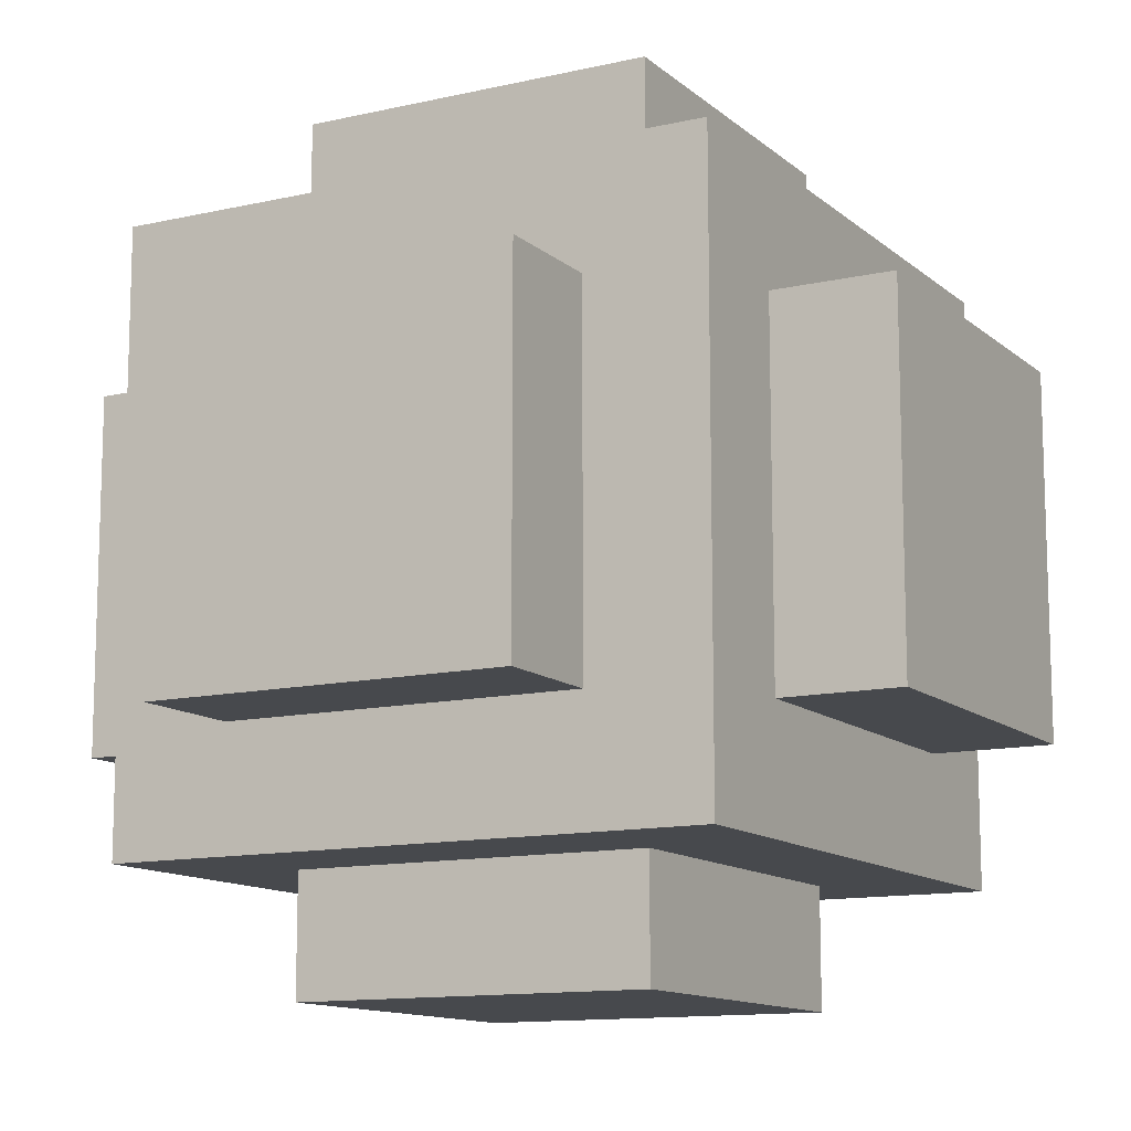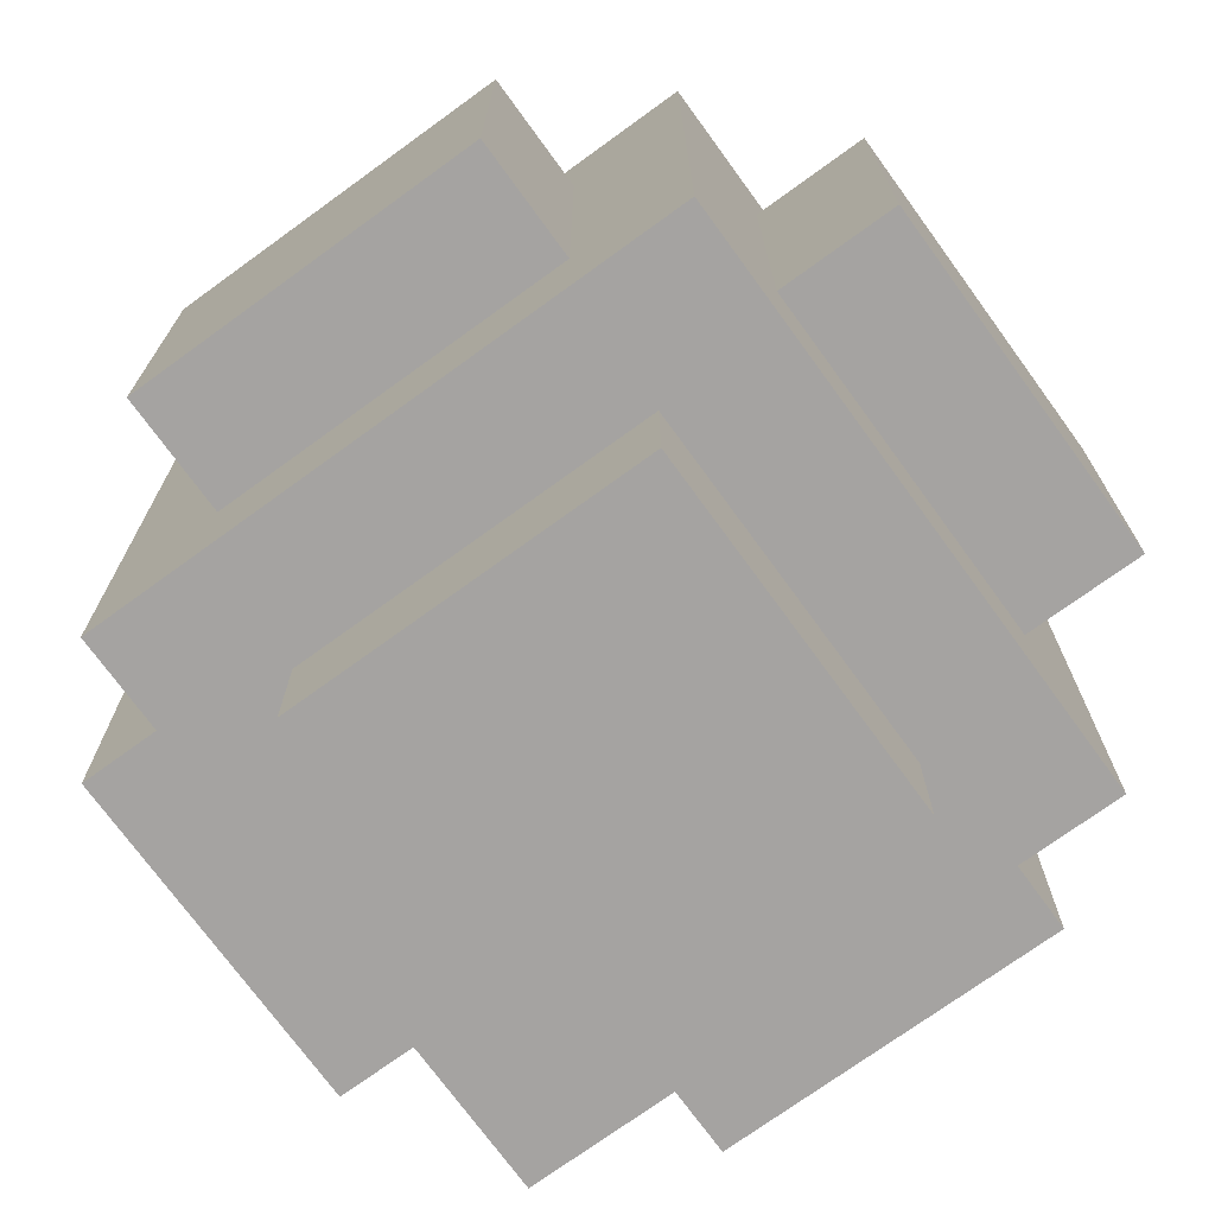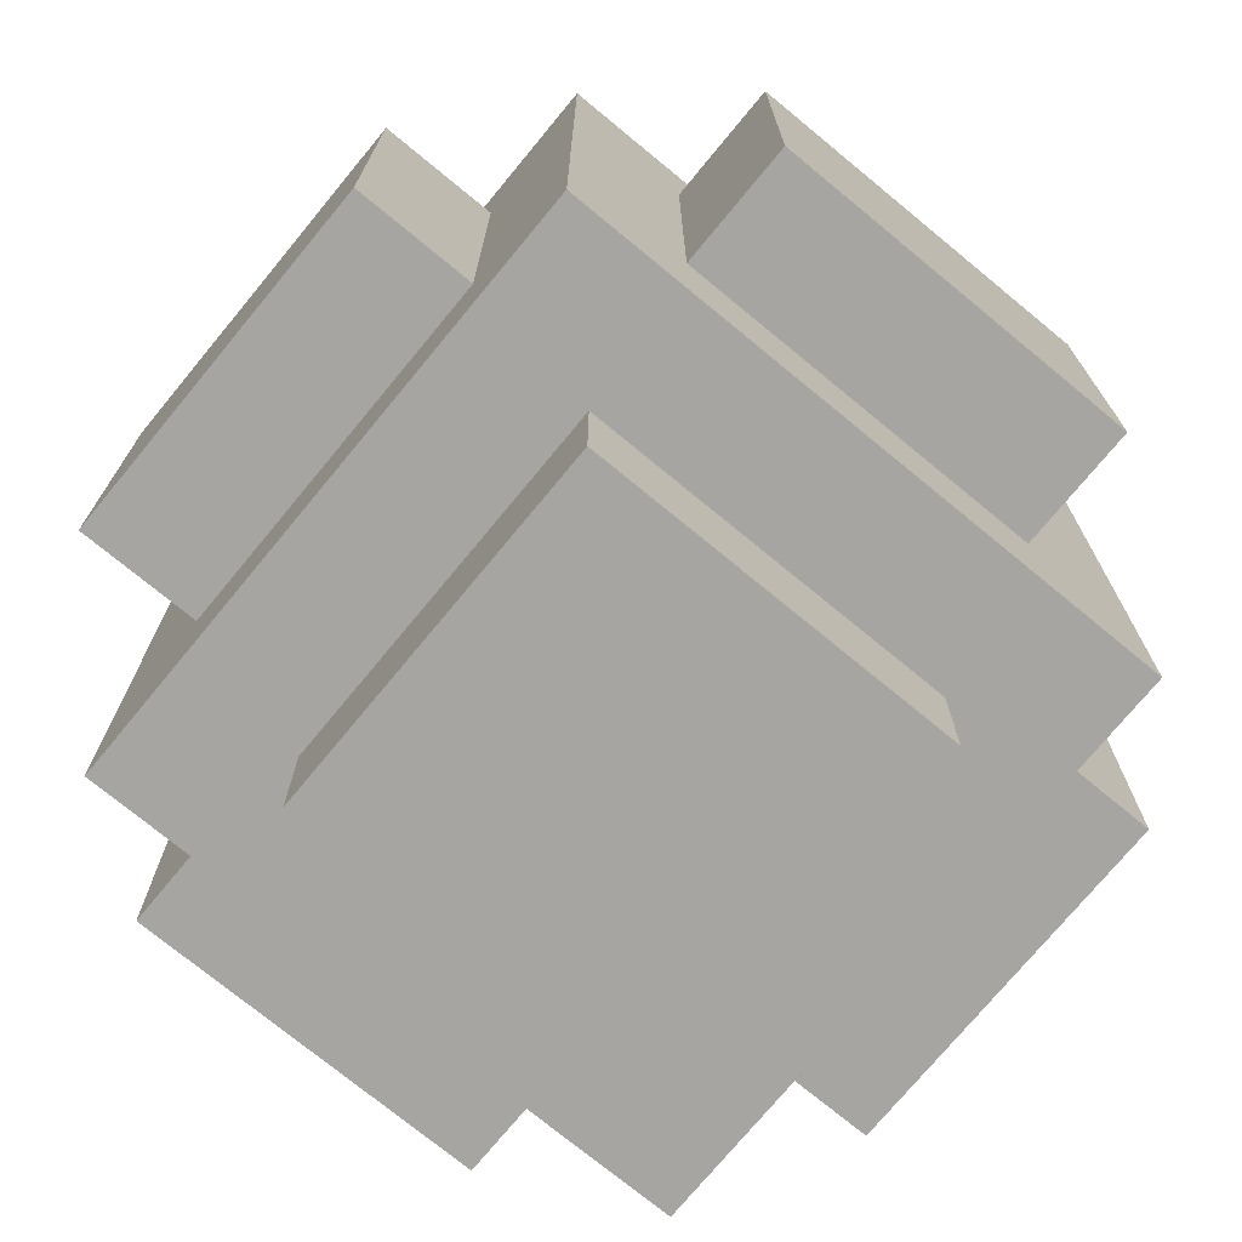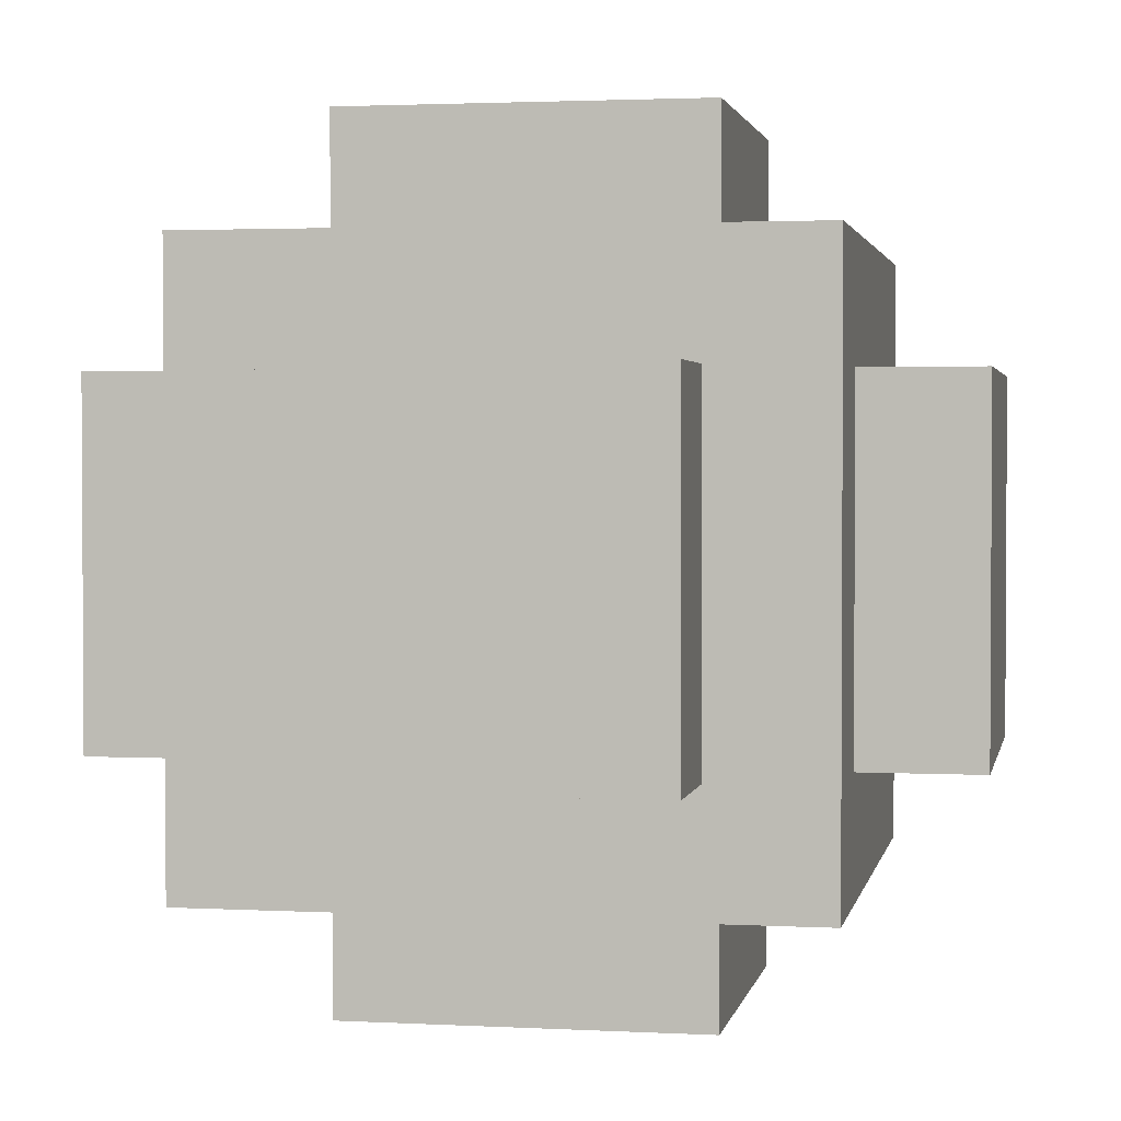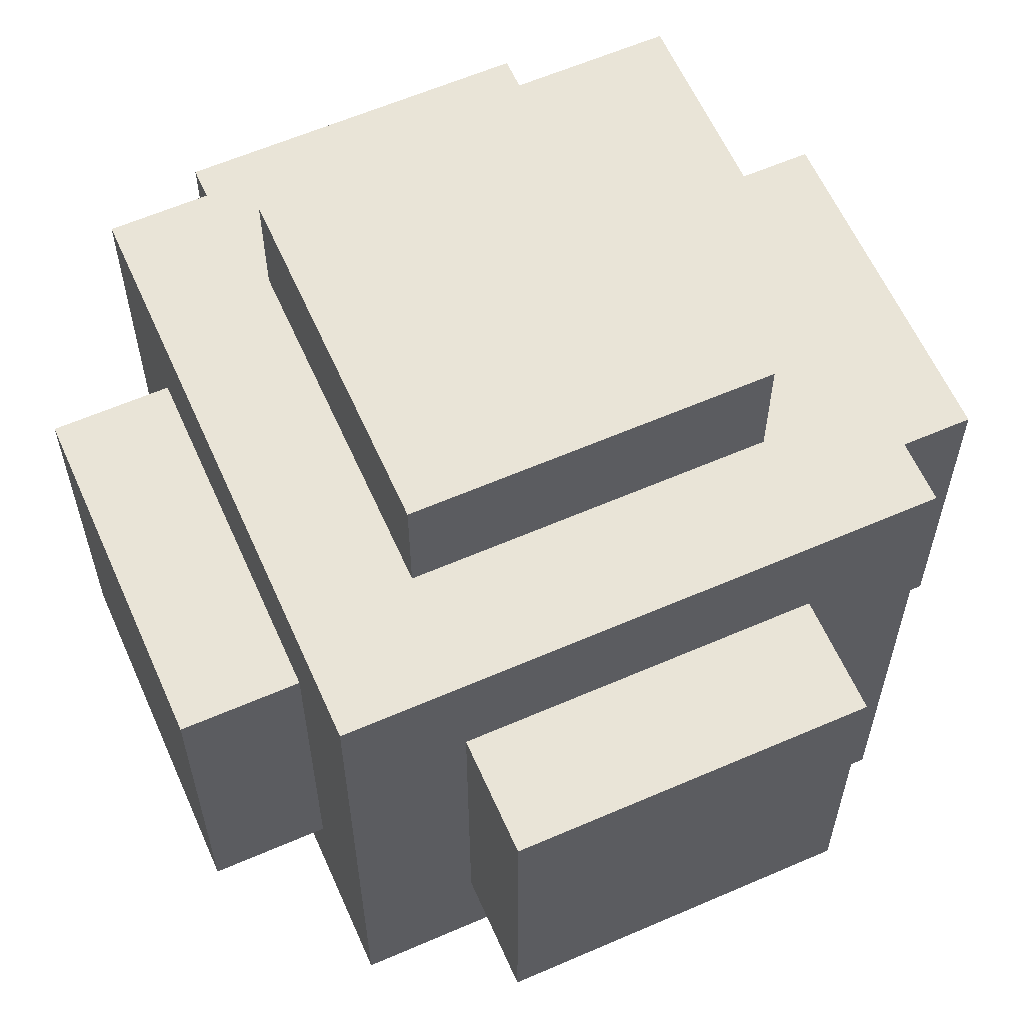
<metadata>
{"format":"obj","ext":"obj","renderer":"f3d","projection":"perspective","resolution":1024,"background":"white","views":[{"elev":-12.2,"azim":-151.4,"up":"+Z"},{"elev":-73.1,"azim":-144.0,"up":"+Y"},{"elev":-73.9,"azim":140.5,"up":"+Z"},{"elev":2.1,"azim":-79.2,"up":"+Z"},{"elev":60.8,"azim":-23.9,"up":"+Z"}]}
</metadata>
<code>
v -3.5 2 1.5
v -3.5 2 -1.5
v -3.5 5 1.5
v -3.5 5 -1.5
v -2.5 1 2.5
v -2.5 1 1.5
v -2.5 1 0.5
v -2.5 1 -0.5
v -2.5 1 -1.5
v -2.5 1 -2.5
v -2.5 2 2.5
v -2.5 2 1.5
v -2.5 2 0.5
v -2.5 2 -0.5
v -2.5 2 -1.5
v -2.5 2 -2.5
v -2.5 3 2.5
v -2.5 3 1.5
v -2.5 3 -1.5
v -2.5 3 -2.5
v -2.5 4 2.5
v -2.5 4 1.5
v -2.5 4 -1.5
v -2.5 4 -2.5
v -2.5 5 2.5
v -2.5 5 1.5
v -2.5 5 0.5
v -2.5 5 -0.5
v -2.5 5 -1.5
v -2.5 5 -2.5
v -2.5 6 2.5
v -2.5 6 1.5
v -2.5 6 0.5
v -2.5 6 -0.5
v -2.5 6 -1.5
v -2.5 6 -2.5
v -1.5 0 1.5
v -1.5 0 -1.5
v -1.5 1 1.5
v -1.5 1 0.5
v -1.5 1 -0.5
v -1.5 1 -1.5
v -1.5 2 3.5
v -1.5 2 2.5
v -1.5 2 -2.5
v -1.5 2 -3.5
v -1.5 3 2.5
v -1.5 3 -2.5
v -1.5 4 2.5
v -1.5 4 -2.5
v -1.5 5 3.5
v -1.5 5 2.5
v -1.5 5 -2.5
v -1.5 5 -3.5
v -1.5 6 1.5
v -1.5 6 0.5
v -1.5 6 -0.5
v -1.5 6 -1.5
v -1.5 7 1.5
v -1.5 7 -1.5
v 1.5 0 1.5
v 1.5 0 -1.5
v 1.5 1 1.5
v 1.5 1 0.5
v 1.5 1 -0.5
v 1.5 1 -1.5
v 1.5 2 3.5
v 1.5 2 2.5
v 1.5 2 -2.5
v 1.5 2 -3.5
v 1.5 3 2.5
v 1.5 3 -2.5
v 1.5 4 2.5
v 1.5 4 -2.5
v 1.5 5 3.5
v 1.5 5 2.5
v 1.5 5 -2.5
v 1.5 5 -3.5
v 1.5 6 1.5
v 1.5 6 0.5
v 1.5 6 -0.5
v 1.5 6 -1.5
v 1.5 7 1.5
v 1.5 7 -1.5
v 2.5 1 2.5
v 2.5 1 1.5
v 2.5 1 0.5
v 2.5 1 -0.5
v 2.5 1 -1.5
v 2.5 1 -2.5
v 2.5 2 2.5
v 2.5 2 1.5
v 2.5 2 0.5
v 2.5 2 -0.5
v 2.5 2 -1.5
v 2.5 2 -2.5
v 2.5 3 2.5
v 2.5 3 1.5
v 2.5 3 -1.5
v 2.5 3 -2.5
v 2.5 4 2.5
v 2.5 4 1.5
v 2.5 4 -1.5
v 2.5 4 -2.5
v 2.5 5 2.5
v 2.5 5 1.5
v 2.5 5 0.5
v 2.5 5 -0.5
v 2.5 5 -1.5
v 2.5 5 -2.5
v 2.5 6 2.5
v 2.5 6 1.5
v 2.5 6 0.5
v 2.5 6 -0.5
v 2.5 6 -1.5
v 2.5 6 -2.5
v 3.5 2 1.5
v 3.5 2 -1.5
v 3.5 5 1.5
v 3.5 5 -1.5
v -1.5 2 3.5
v -1.5 5 3.5
v 1.5 2 3.5
v 1.5 5 3.5
v -2.5 1 2.5
v -2.5 2 2.5
v -2.5 3 2.5
v -2.5 4 2.5
v -2.5 5 2.5
v -2.5 6 2.5
v -1.5 1 2.5
v -1.5 2 2.5
v -1.5 3 2.5
v -1.5 4 2.5
v -1.5 5 2.5
v -1.5 6 2.5
v -0.5 1 2.5
v -0.5 2 2.5
v -0.5 5 2.5
v -0.5 6 2.5
v 0.5 1 2.5
v 0.5 2 2.5
v 0.5 5 2.5
v 0.5 6 2.5
v 1.5 1 2.5
v 1.5 2 2.5
v 1.5 3 2.5
v 1.5 4 2.5
v 1.5 5 2.5
v 1.5 6 2.5
v 2.5 1 2.5
v 2.5 2 2.5
v 2.5 3 2.5
v 2.5 4 2.5
v 2.5 5 2.5
v 2.5 6 2.5
v -3.5 2 1.5
v -3.5 5 1.5
v -2.5 2 1.5
v -2.5 3 1.5
v -2.5 4 1.5
v -2.5 5 1.5
v -1.5 0 1.5
v -1.5 1 1.5
v -1.5 6 1.5
v -1.5 7 1.5
v -0.5 1 1.5
v -0.5 6 1.5
v 0.5 1 1.5
v 0.5 6 1.5
v 1.5 0 1.5
v 1.5 1 1.5
v 1.5 6 1.5
v 1.5 7 1.5
v 2.5 2 1.5
v 2.5 3 1.5
v 2.5 4 1.5
v 2.5 5 1.5
v 3.5 2 1.5
v 3.5 5 1.5
v -3.5 2 -1.5
v -3.5 5 -1.5
v -2.5 2 -1.5
v -2.5 3 -1.5
v -2.5 4 -1.5
v -2.5 5 -1.5
v -1.5 0 -1.5
v -1.5 1 -1.5
v -1.5 6 -1.5
v -1.5 7 -1.5
v -0.5 1 -1.5
v -0.5 6 -1.5
v 0.5 1 -1.5
v 0.5 6 -1.5
v 1.5 0 -1.5
v 1.5 1 -1.5
v 1.5 6 -1.5
v 1.5 7 -1.5
v 2.5 2 -1.5
v 2.5 3 -1.5
v 2.5 4 -1.5
v 2.5 5 -1.5
v 3.5 2 -1.5
v 3.5 5 -1.5
v -2.5 1 -2.5
v -2.5 2 -2.5
v -2.5 3 -2.5
v -2.5 4 -2.5
v -2.5 5 -2.5
v -2.5 6 -2.5
v -1.5 1 -2.5
v -1.5 2 -2.5
v -1.5 3 -2.5
v -1.5 4 -2.5
v -1.5 5 -2.5
v -1.5 6 -2.5
v -0.5 1 -2.5
v -0.5 2 -2.5
v -0.5 5 -2.5
v -0.5 6 -2.5
v 0.5 1 -2.5
v 0.5 2 -2.5
v 0.5 5 -2.5
v 0.5 6 -2.5
v 1.5 1 -2.5
v 1.5 2 -2.5
v 1.5 3 -2.5
v 1.5 4 -2.5
v 1.5 5 -2.5
v 1.5 6 -2.5
v 2.5 1 -2.5
v 2.5 2 -2.5
v 2.5 3 -2.5
v 2.5 4 -2.5
v 2.5 5 -2.5
v 2.5 6 -2.5
v -1.5 2 -3.5
v -1.5 5 -3.5
v 1.5 2 -3.5
v 1.5 5 -3.5
v -1.5 0 1.5
v 1.5 0 1.5
v -1.5 0 -1.5
v 1.5 0 -1.5
v -2.5 1 2.5
v -1.5 1 2.5
v -0.5 1 2.5
v 0.5 1 2.5
v 1.5 1 2.5
v 2.5 1 2.5
v -2.5 1 1.5
v -1.5 1 1.5
v -0.5 1 1.5
v 0.5 1 1.5
v 1.5 1 1.5
v 2.5 1 1.5
v -2.5 1 0.5
v -1.5 1 0.5
v 1.5 1 0.5
v 2.5 1 0.5
v -2.5 1 -0.5
v -1.5 1 -0.5
v 1.5 1 -0.5
v 2.5 1 -0.5
v -2.5 1 -1.5
v -1.5 1 -1.5
v -0.5 1 -1.5
v 0.5 1 -1.5
v 1.5 1 -1.5
v 2.5 1 -1.5
v -2.5 1 -2.5
v -1.5 1 -2.5
v -0.5 1 -2.5
v 0.5 1 -2.5
v 1.5 1 -2.5
v 2.5 1 -2.5
v -1.5 2 3.5
v 1.5 2 3.5
v -1.5 2 2.5
v -0.5 2 2.5
v 0.5 2 2.5
v 1.5 2 2.5
v -3.5 2 1.5
v -2.5 2 1.5
v 2.5 2 1.5
v 3.5 2 1.5
v -2.5 2 0.5
v 2.5 2 0.5
v -2.5 2 -0.5
v 2.5 2 -0.5
v -3.5 2 -1.5
v -2.5 2 -1.5
v 2.5 2 -1.5
v 3.5 2 -1.5
v -1.5 2 -2.5
v -0.5 2 -2.5
v 0.5 2 -2.5
v 1.5 2 -2.5
v -1.5 2 -3.5
v 1.5 2 -3.5
v -1.5 5 3.5
v 1.5 5 3.5
v -1.5 5 2.5
v -0.5 5 2.5
v 0.5 5 2.5
v 1.5 5 2.5
v -3.5 5 1.5
v -2.5 5 1.5
v 2.5 5 1.5
v 3.5 5 1.5
v -2.5 5 0.5
v 2.5 5 0.5
v -2.5 5 -0.5
v 2.5 5 -0.5
v -3.5 5 -1.5
v -2.5 5 -1.5
v 2.5 5 -1.5
v 3.5 5 -1.5
v -1.5 5 -2.5
v -0.5 5 -2.5
v 0.5 5 -2.5
v 1.5 5 -2.5
v -1.5 5 -3.5
v 1.5 5 -3.5
v -2.5 6 2.5
v -1.5 6 2.5
v -0.5 6 2.5
v 0.5 6 2.5
v 1.5 6 2.5
v 2.5 6 2.5
v -2.5 6 1.5
v -1.5 6 1.5
v -0.5 6 1.5
v 0.5 6 1.5
v 1.5 6 1.5
v 2.5 6 1.5
v -2.5 6 0.5
v -1.5 6 0.5
v 1.5 6 0.5
v 2.5 6 0.5
v -2.5 6 -0.5
v -1.5 6 -0.5
v 1.5 6 -0.5
v 2.5 6 -0.5
v -2.5 6 -1.5
v -1.5 6 -1.5
v -0.5 6 -1.5
v 0.5 6 -1.5
v 1.5 6 -1.5
v 2.5 6 -1.5
v -2.5 6 -2.5
v -1.5 6 -2.5
v -0.5 6 -2.5
v 0.5 6 -2.5
v 1.5 6 -2.5
v 2.5 6 -2.5
v -1.5 7 1.5
v 1.5 7 1.5
v -1.5 7 -1.5
v 1.5 7 -1.5
f 3 2 1
f 4 2 3
f 11 6 5
f 12 7 6
f 12 6 11
f 13 8 7
f 13 7 12
f 14 9 8
f 14 8 13
f 15 10 9
f 15 9 14
f 16 10 15
f 17 12 11
f 18 12 17
f 19 16 15
f 20 16 19
f 21 18 17
f 22 18 21
f 23 20 19
f 24 20 23
f 25 22 21
f 26 22 25
f 29 24 23
f 30 24 29
f 31 26 25
f 32 27 26
f 32 26 31
f 33 28 27
f 33 27 32
f 34 29 28
f 34 28 33
f 35 30 29
f 35 29 34
f 36 30 35
f 39 38 37
f 40 38 39
f 41 38 40
f 42 38 41
f 47 44 43
f 48 46 45
f 49 47 43
f 50 46 48
f 51 49 43
f 52 49 51
f 53 46 50
f 54 46 53
f 59 56 55
f 59 58 57
f 59 57 56
f 60 58 59
f 61 62 63
f 63 62 64
f 64 62 65
f 65 62 66
f 67 68 71
f 69 70 72
f 67 71 73
f 72 70 74
f 67 73 75
f 75 73 76
f 74 70 77
f 77 70 78
f 79 80 83
f 81 82 83
f 80 81 83
f 83 82 84
f 85 86 91
f 86 87 92
f 91 86 92
f 87 88 93
f 92 87 93
f 88 89 94
f 93 88 94
f 89 90 95
f 94 89 95
f 95 90 96
f 91 92 97
f 97 92 98
f 95 96 99
f 99 96 100
f 97 98 101
f 101 98 102
f 99 100 103
f 103 100 104
f 101 102 105
f 105 102 106
f 103 104 109
f 109 104 110
f 105 106 111
f 106 107 112
f 111 106 112
f 107 108 113
f 112 107 113
f 108 109 114
f 113 108 114
f 109 110 115
f 114 109 115
f 115 110 116
f 117 118 119
f 119 118 120
f 123 122 121
f 124 122 123
f 131 126 125
f 132 127 126
f 132 126 131
f 133 128 127
f 133 127 132
f 134 129 128
f 134 128 133
f 135 130 129
f 135 129 134
f 136 130 135
f 137 132 131
f 138 132 137
f 139 136 135
f 140 136 139
f 141 138 137
f 142 138 141
f 143 140 139
f 144 140 143
f 145 142 141
f 146 142 145
f 149 144 143
f 150 144 149
f 151 146 145
f 152 147 146
f 152 146 151
f 153 148 147
f 153 147 152
f 154 149 148
f 154 148 153
f 155 150 149
f 155 149 154
f 156 150 155
f 159 158 157
f 160 158 159
f 161 158 160
f 162 158 161
f 167 164 163
f 168 166 165
f 169 167 163
f 170 166 168
f 171 169 163
f 172 169 171
f 173 166 170
f 174 166 173
f 179 176 175
f 179 178 177
f 179 177 176
f 180 178 179
f 181 182 183
f 183 182 184
f 184 182 185
f 185 182 186
f 187 188 191
f 189 190 192
f 187 191 193
f 192 190 194
f 187 193 195
f 195 193 196
f 194 190 197
f 197 190 198
f 199 200 203
f 201 202 203
f 200 201 203
f 203 202 204
f 205 206 211
f 206 207 212
f 211 206 212
f 207 208 213
f 212 207 213
f 208 209 214
f 213 208 214
f 209 210 215
f 214 209 215
f 215 210 216
f 211 212 217
f 217 212 218
f 215 216 219
f 219 216 220
f 217 218 221
f 221 218 222
f 219 220 223
f 223 220 224
f 221 222 225
f 225 222 226
f 223 224 229
f 229 224 230
f 225 226 231
f 226 227 232
f 231 226 232
f 227 228 233
f 232 227 233
f 228 229 234
f 233 228 234
f 229 230 235
f 234 229 235
f 235 230 236
f 237 238 239
f 239 238 240
f 243 242 241
f 244 242 243
f 251 246 245
f 252 247 246
f 252 246 251
f 253 248 247
f 253 247 252
f 254 249 248
f 254 248 253
f 255 250 249
f 255 249 254
f 256 250 255
f 257 252 251
f 258 252 257
f 259 256 255
f 260 256 259
f 261 258 257
f 262 258 261
f 263 260 259
f 264 260 263
f 265 262 261
f 266 262 265
f 269 264 263
f 270 264 269
f 271 266 265
f 272 267 266
f 272 266 271
f 273 268 267
f 273 267 272
f 274 269 268
f 274 268 273
f 275 270 269
f 275 269 274
f 276 270 275
f 279 278 277
f 280 278 279
f 281 278 280
f 282 278 281
f 287 284 283
f 288 286 285
f 289 287 283
f 290 286 288
f 291 289 283
f 292 289 291
f 293 286 290
f 294 286 293
f 299 296 295
f 299 298 297
f 299 297 296
f 300 298 299
f 301 302 303
f 303 302 304
f 304 302 305
f 305 302 306
f 307 308 311
f 309 310 312
f 307 311 313
f 312 310 314
f 307 313 315
f 315 313 316
f 314 310 317
f 317 310 318
f 319 320 323
f 321 322 323
f 320 321 323
f 323 322 324
f 325 326 331
f 326 327 332
f 331 326 332
f 327 328 333
f 332 327 333
f 328 329 334
f 333 328 334
f 329 330 335
f 334 329 335
f 335 330 336
f 331 332 337
f 337 332 338
f 335 336 339
f 339 336 340
f 337 338 341
f 341 338 342
f 339 340 343
f 343 340 344
f 341 342 345
f 345 342 346
f 343 344 349
f 349 344 350
f 345 346 351
f 346 347 352
f 351 346 352
f 347 348 353
f 352 347 353
f 348 349 354
f 353 348 354
f 349 350 355
f 354 349 355
f 355 350 356
f 357 358 359
f 359 358 360

</code>
